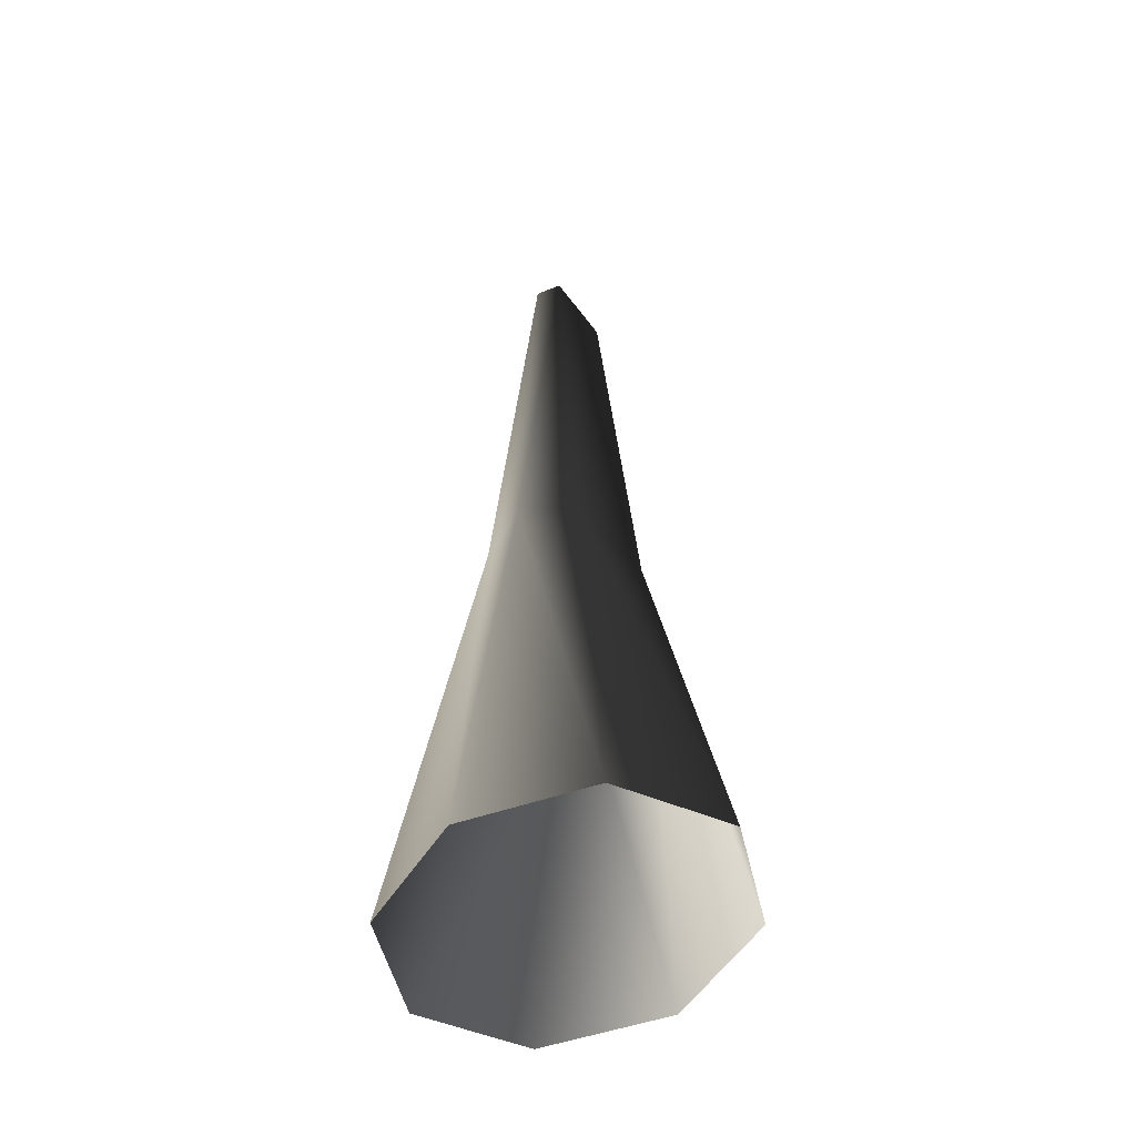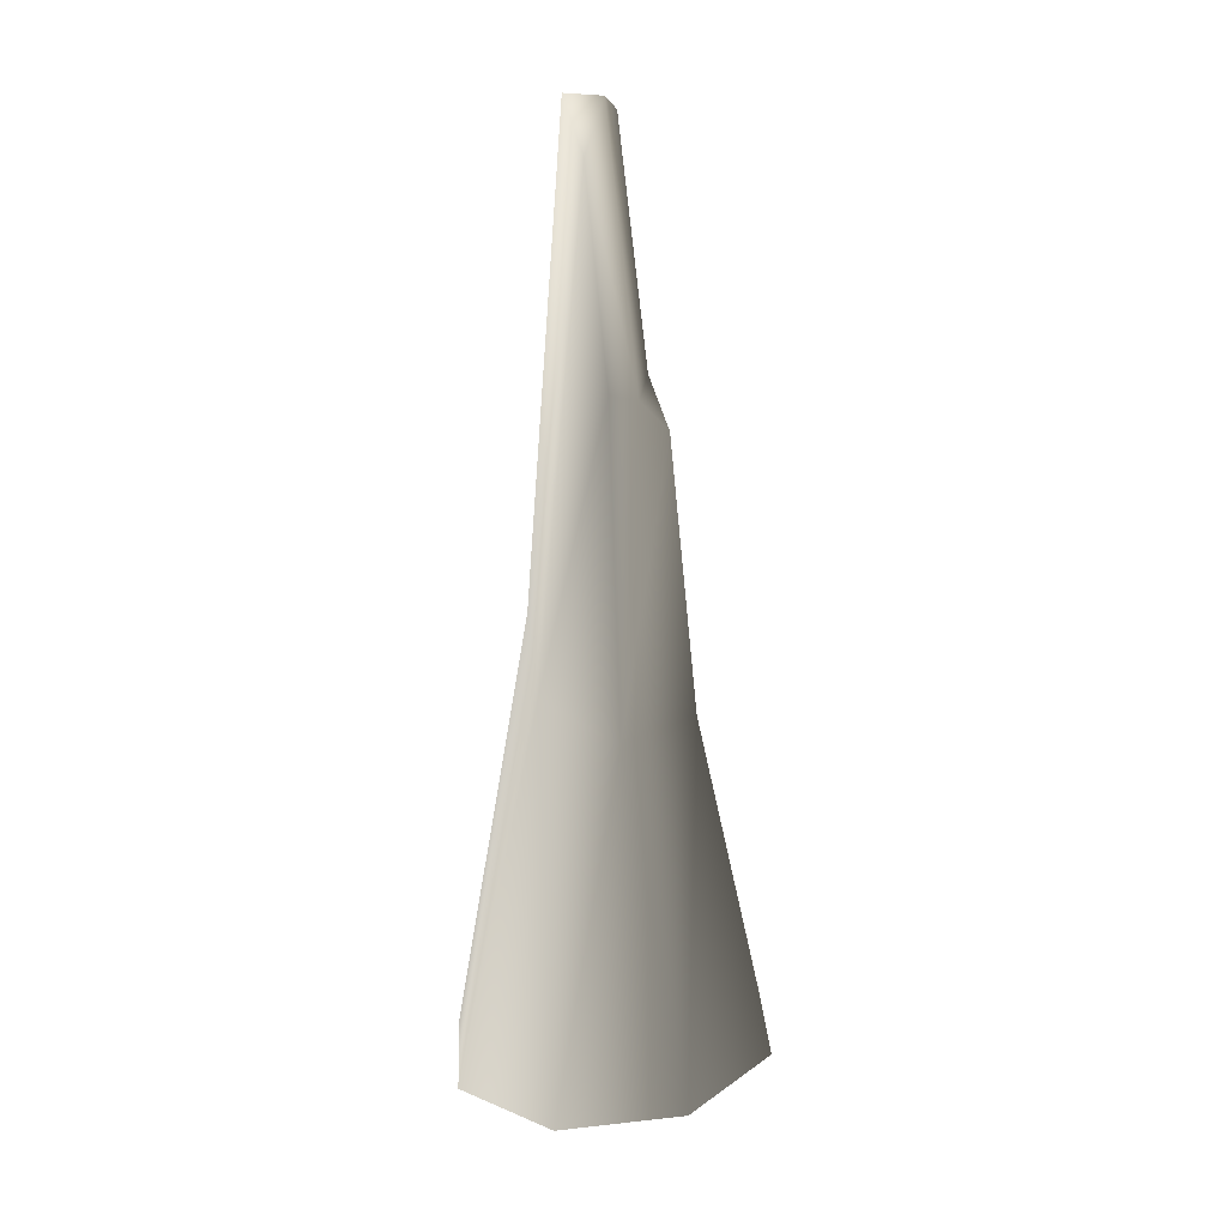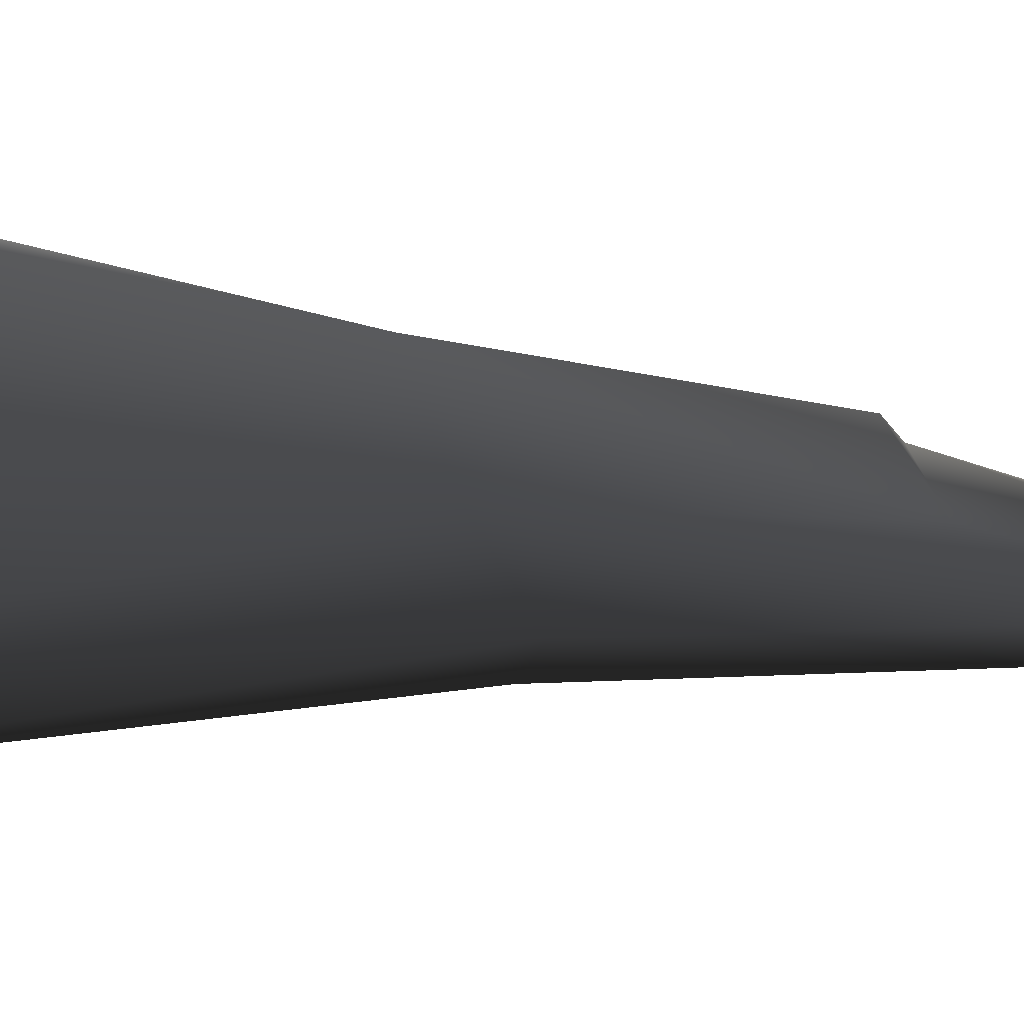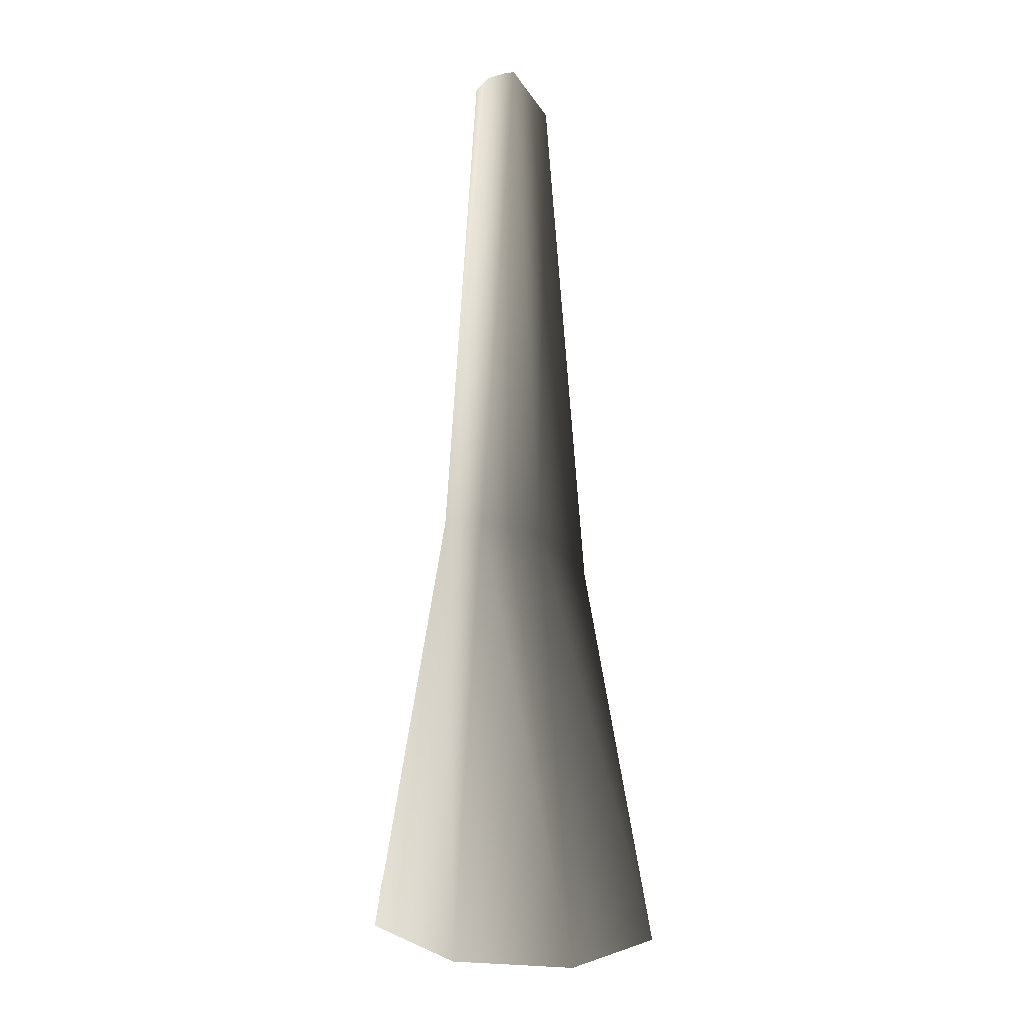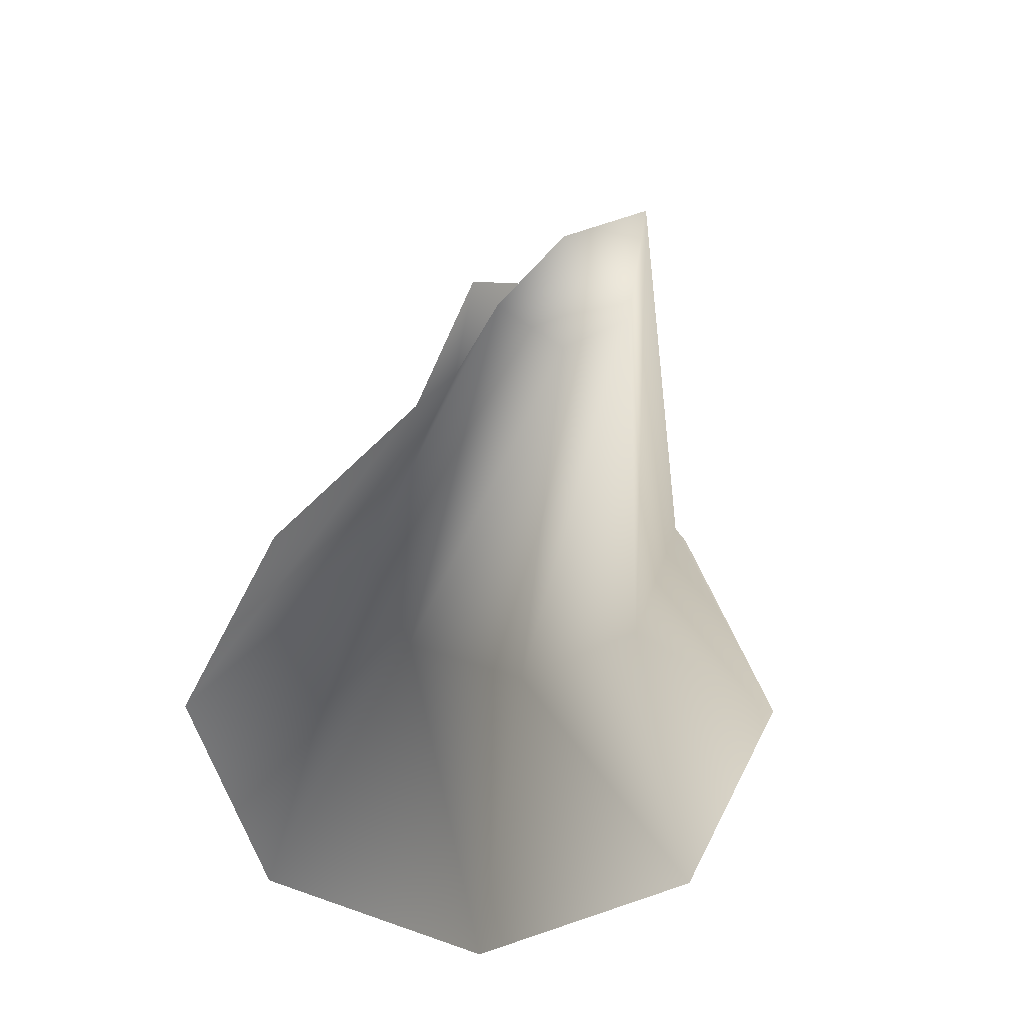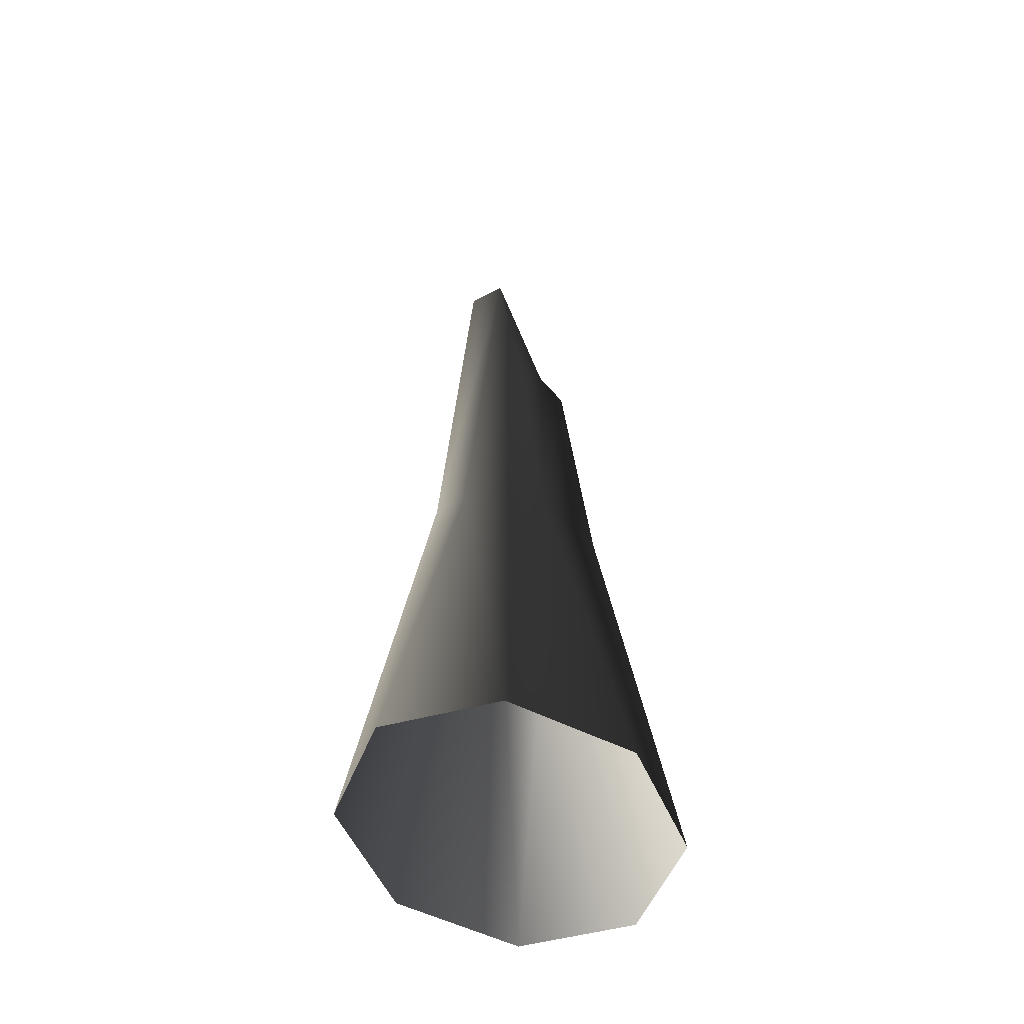
<metadata>
{"format":"obj","ext":"obj","renderer":"f3d","projection":"perspective","resolution":1024,"background":"white","views":[{"elev":-52.2,"azim":-140.4,"up":"+Y"},{"elev":24.7,"azim":-29.4,"up":"+Y"},{"elev":-6.3,"azim":64.5,"up":"+Z"},{"elev":11.6,"azim":-154.0,"up":"+Y"},{"elev":-14.3,"azim":177.7,"up":"+Z"},{"elev":-52.5,"azim":-47.8,"up":"+Y"}]}
</metadata>
<code>
o Cube_Cube.001
v 0.2842 2.687 0.6105
v 0.8625 -0.1983 0.8126
v 1.241 -0.1983 0.04665
v 0.2842 2.687 0.6105
v -0.05011 -0.1983 1.13
v 0.8625 -0.1983 0.8126
v -0.3234 2.624 0.6326
v -0.05011 -0.1983 1.13
v 0.2842 2.687 0.6105
v -0.3234 2.624 0.6326
v -0.9628 -0.1983 0.8126
v -0.05011 -0.1983 1.13
v -0.6753 2.819 0.1099
v -0.9628 -0.1983 0.8126
v -0.3234 2.624 0.6326
v -0.6753 2.819 0.1099
v -1.341 -0.1983 0.04665
v -0.9628 -0.1983 0.8126
v -0.4968 3.233 -0.3736
v -1.341 -0.1983 0.04665
v -0.6753 2.819 0.1099
v -0.4968 3.233 -0.3736
v -0.9628 -0.1983 -0.7193
v -1.341 -0.1983 0.04665
v -0.08262 3.324 -0.5673
v -0.9628 -0.1983 -0.7193
v -0.4968 3.233 -0.3736
v -0.08262 3.324 -0.5673
v -0.05011 -0.1983 -1.037
v -0.9628 -0.1983 -0.7193
v 0.3115 3.27 -0.4345
v -0.05011 -0.1983 -1.037
v -0.08262 3.324 -0.5673
v -0.0528 6.796 -0.05795
v 0.1256 6.665 -0.2187
v -0.0528 6.749 -0.3652
v -0.0528 6.796 -0.05795
v 0.1995 4.979 0.066
v 0.1256 6.665 -0.2187
v -0.0528 6.796 -0.05795
v -0.0528 4.934 0.3881
v 0.1995 4.979 0.066
v -0.0528 6.796 -0.05795
v -0.0528 6.749 -0.3652
v -0.2312 6.791 -0.2917
v -0.0528 6.796 -0.05795
v -0.2312 6.791 -0.2917
v -0.3052 6.476 0.127
v -0.0528 6.796 -0.05795
v -0.3052 6.476 0.127
v -0.0528 4.934 0.3881
v -0.0528 4.934 0.3881
v -0.3052 6.476 0.127
v -0.2312 4.976 0.3046
v -0.0528 4.934 0.3881
v -0.3234 2.624 0.6326
v 0.1341 4.717 0.4619
v -0.0528 4.934 0.3881
v -0.2312 4.976 0.3046
v -0.3234 2.624 0.6326
v -0.2312 4.976 0.3046
v -0.6753 2.819 0.1099
v -0.3234 2.624 0.6326
v -0.3052 6.476 0.127
v -0.6753 2.819 0.1099
v -0.2312 4.976 0.3046
v -0.3052 6.476 0.127
v -0.4968 3.233 -0.3736
v -0.6753 2.819 0.1099
v -0.2312 6.791 -0.2917
v -0.4968 3.233 -0.3736
v -0.3052 6.476 0.127
v -0.2312 6.791 -0.2917
v -0.08262 3.324 -0.5673
v -0.4968 3.233 -0.3736
v -0.0528 6.749 -0.3652
v -0.08262 3.324 -0.5673
v -0.2312 6.791 -0.2917
v -0.0528 6.749 -0.3652
v 0.3115 3.27 -0.4345
v -0.08262 3.324 -0.5673
v 0.1256 6.665 -0.2187
v 0.3115 3.27 -0.4345
v -0.0528 6.749 -0.3652
v 0.1995 4.979 0.066
v 0.4651 2.871 -0.006086
v 0.1256 6.665 -0.2187
v 0.1256 6.665 -0.2187
v 0.4651 2.871 -0.006086
v 0.3115 3.27 -0.4345
v 0.4651 2.871 -0.006086
v 0.8625 -0.1983 -0.7193
v 0.3115 3.27 -0.4345
v 0.3115 3.27 -0.4345
v 0.8625 -0.1983 -0.7193
v -0.05011 -0.1983 -1.037
v 0.1341 4.717 0.4619
v -0.3234 2.624 0.6326
v 0.2842 2.687 0.6105
v 0.4651 2.871 -0.006086
v 1.241 -0.1983 0.04665
v 0.8625 -0.1983 -0.7193
v 0.2842 2.687 0.6105
v 1.241 -0.1983 0.04665
v 0.4651 2.871 -0.006086
v 0.1995 4.979 0.066
v 0.2842 2.687 0.6105
v 0.4651 2.871 -0.006086
v 0.1341 4.717 0.4619
v 0.2842 2.687 0.6105
v 0.1995 4.979 0.066
v 0.1995 4.979 0.066
v -0.0528 4.934 0.3881
v 0.1341 4.717 0.4619
f 1 2 3
f 4 5 6
f 7 8 9
f 10 11 12
f 13 14 15
f 16 17 18
f 19 20 21
f 22 23 24
f 25 26 27
f 28 29 30
f 31 32 33
f 34 35 36
f 37 38 39
f 40 41 42
f 43 44 45
f 46 47 48
f 49 50 51
f 52 53 54
f 55 56 57
f 58 59 60
f 61 62 63
f 64 65 66
f 67 68 69
f 70 71 72
f 73 74 75
f 76 77 78
f 79 80 81
f 82 83 84
f 85 86 87
f 88 89 90
f 91 92 93
f 94 95 96
f 97 98 99
f 100 101 102
f 103 104 105
f 106 107 108
f 109 110 111
f 112 113 114

</code>
